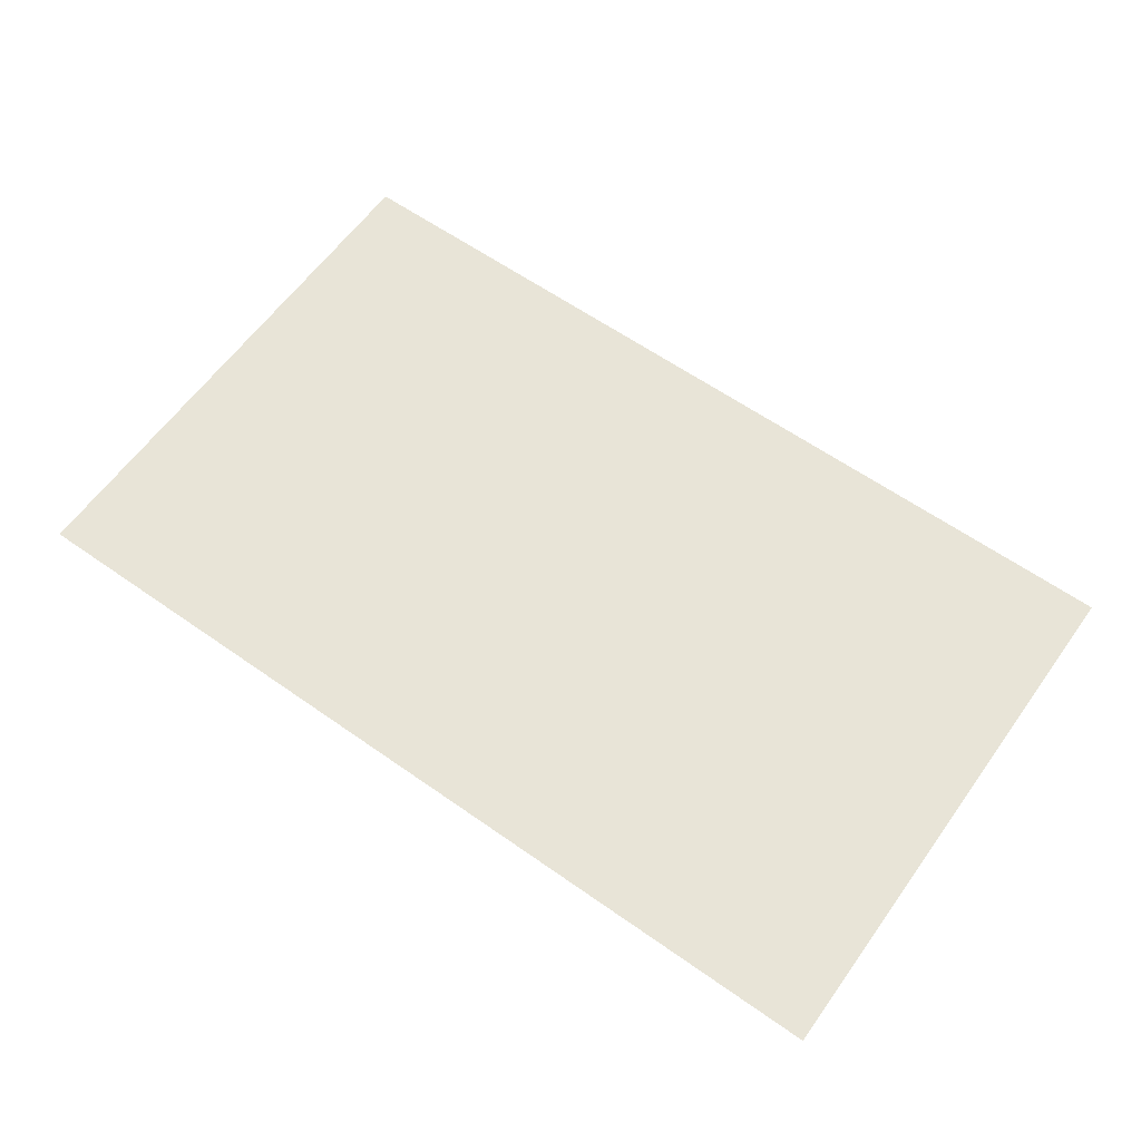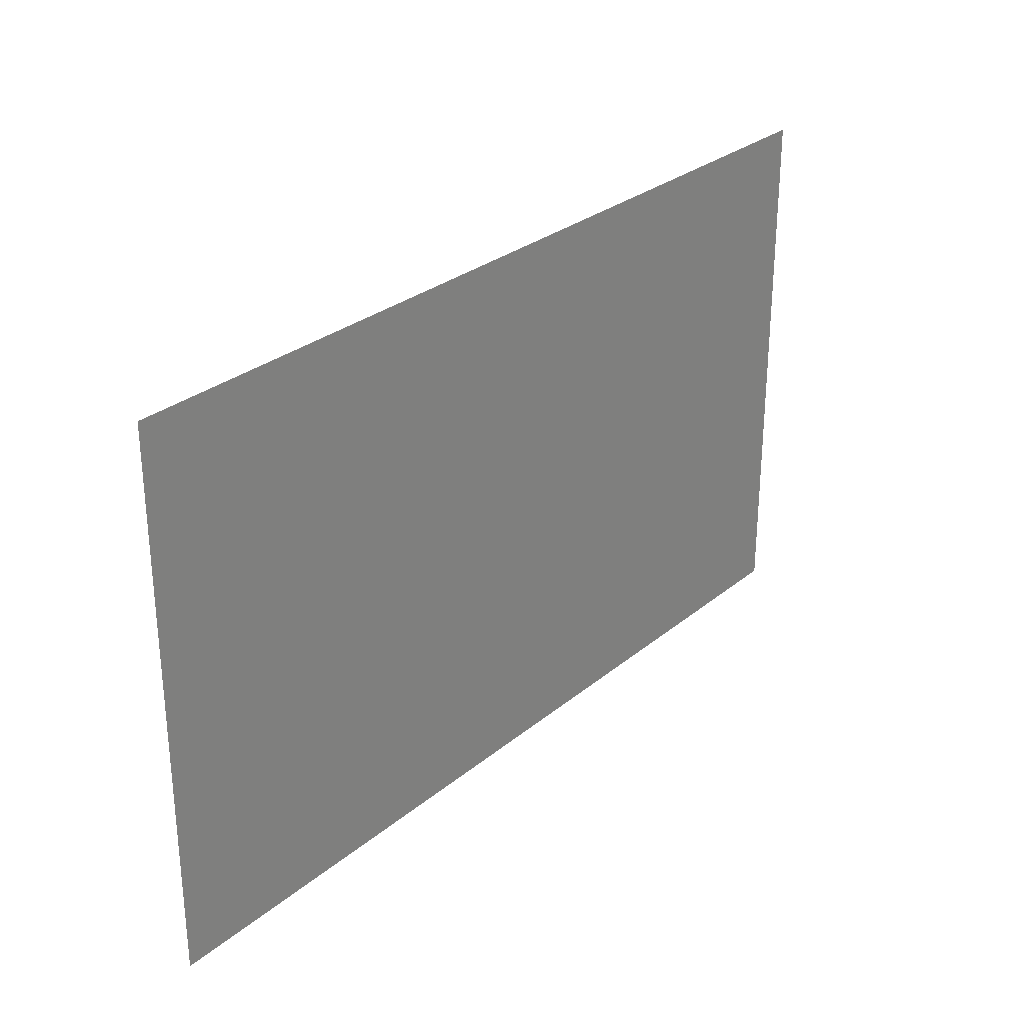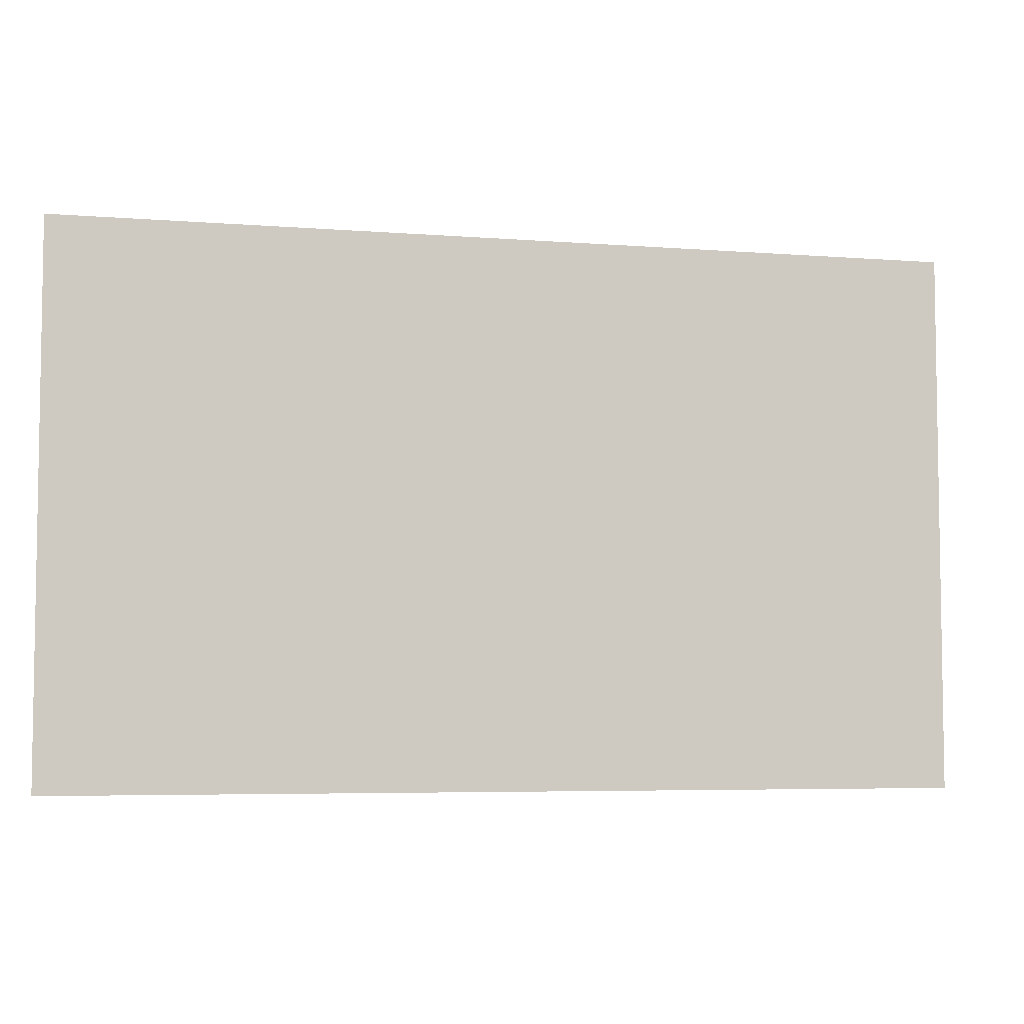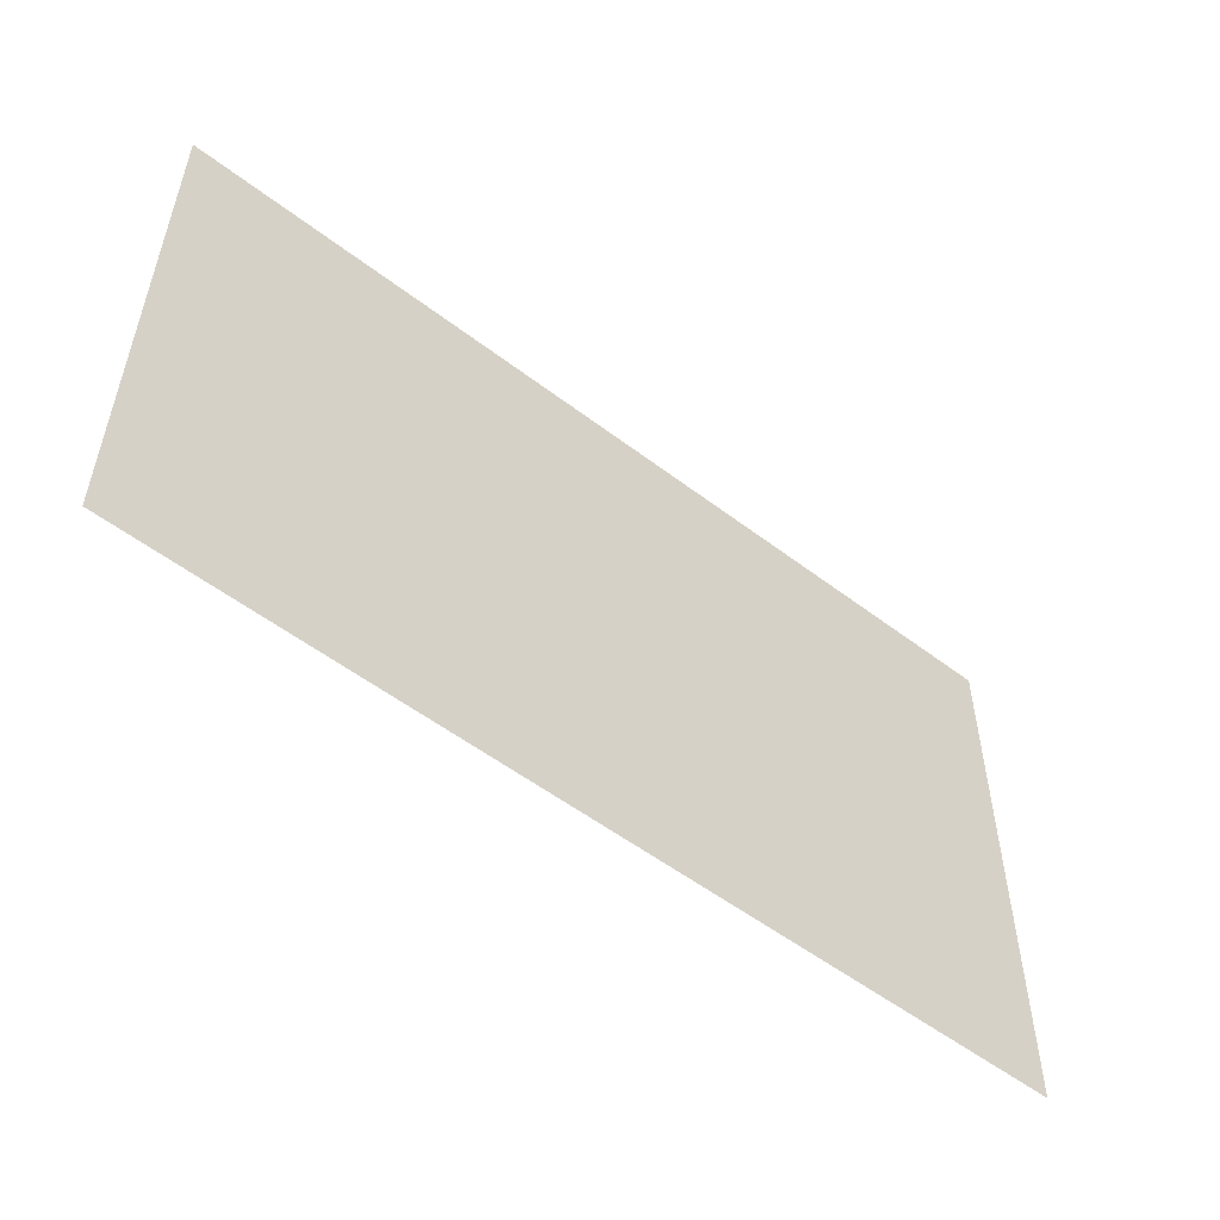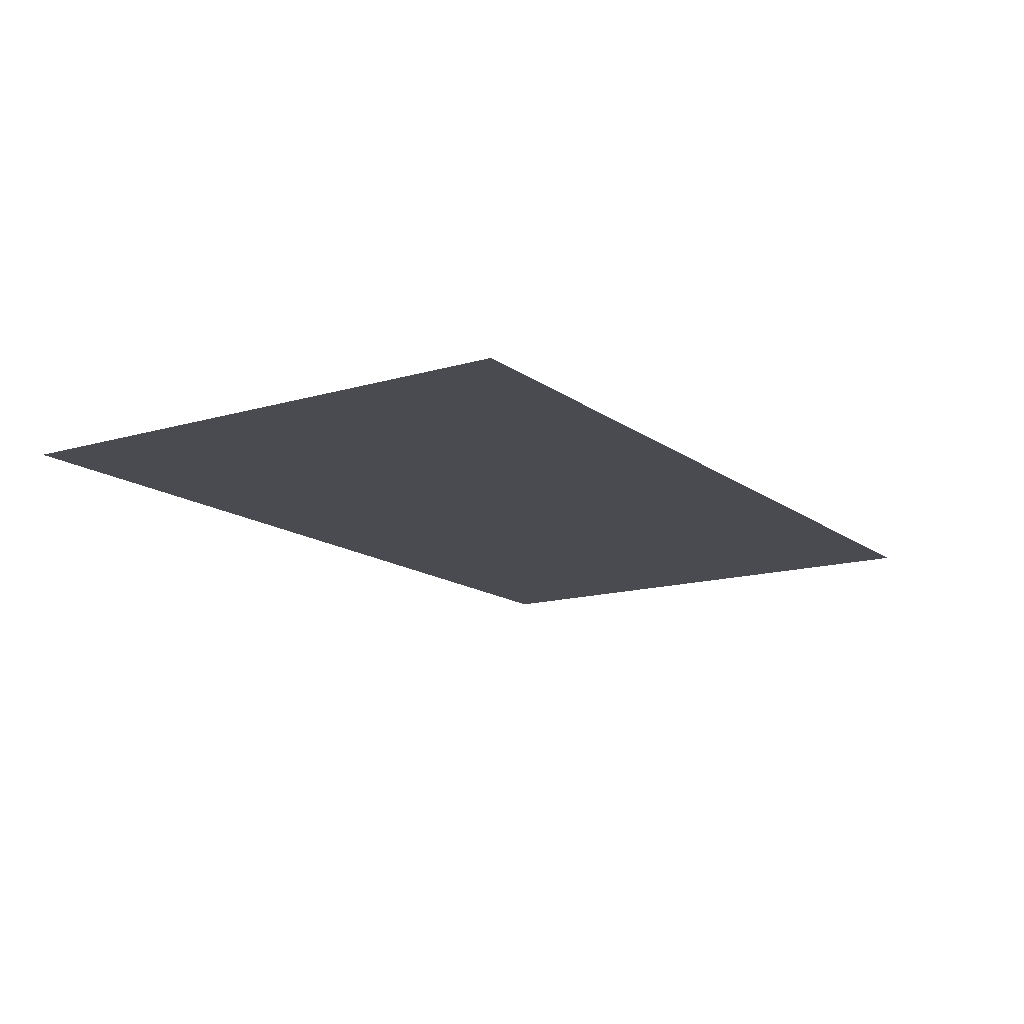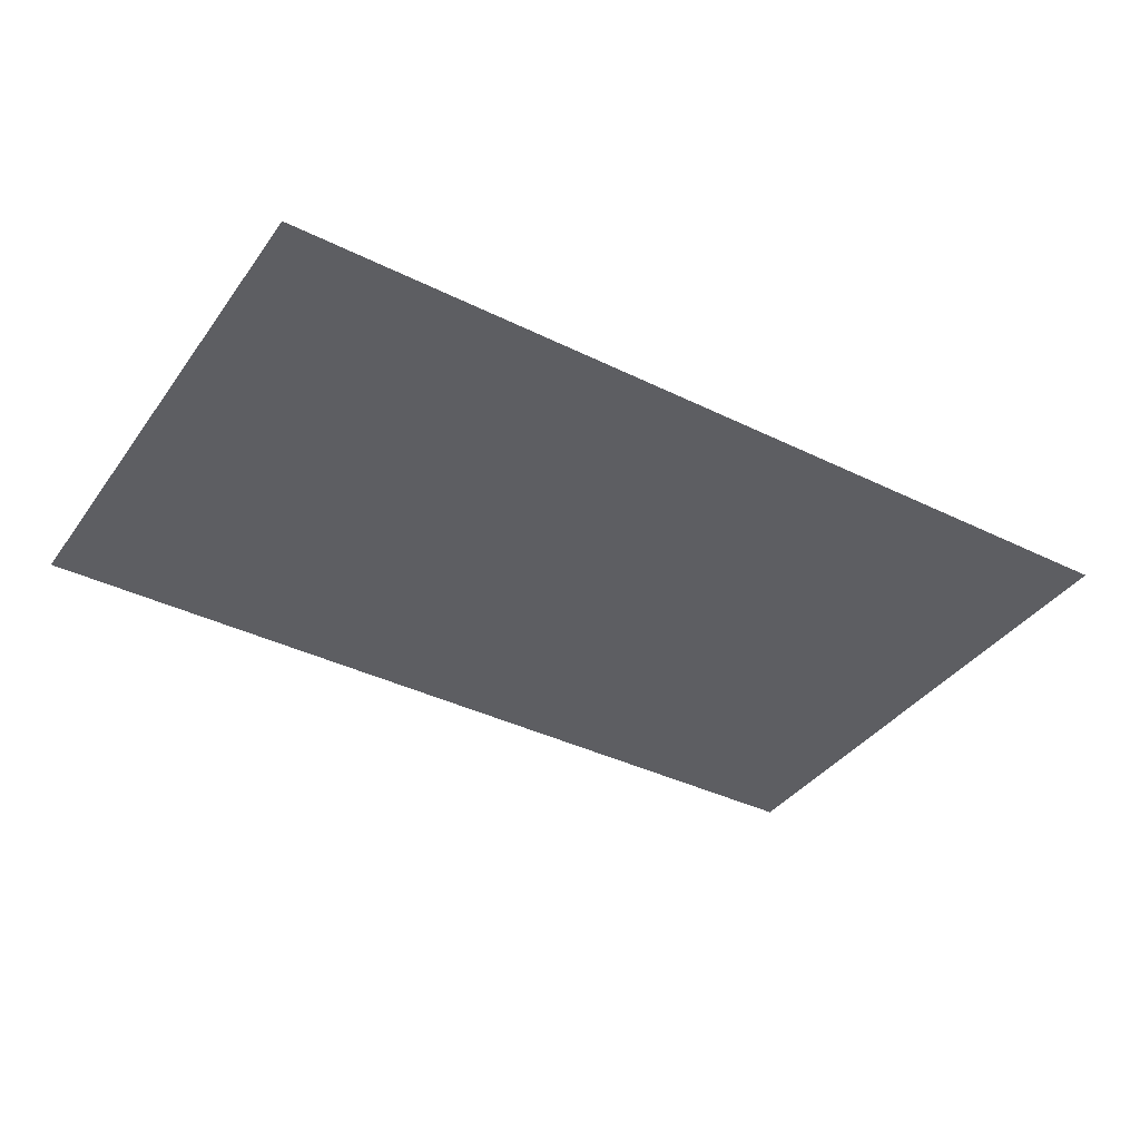
<metadata>
{"format":"obj","ext":"obj","renderer":"f3d","projection":"perspective","resolution":1024,"background":"white","views":[{"elev":61.3,"azim":-144.4,"up":"+Y"},{"elev":28.8,"azim":-50.5,"up":"+Z"},{"elev":-5.5,"azim":166.4,"up":"+Z"},{"elev":-53.6,"azim":140.8,"up":"+Z"},{"elev":-14.4,"azim":122.9,"up":"+Y"},{"elev":-38.4,"azim":-31.9,"up":"+Y"}]}
</metadata>
<code>
g pb_Mesh340708
v -10 -0.0002 4
v -14 -0.0002 4
v -10 -0.0002 2
v -14 -0.0002 2
v -14 -0.0001 8.023e-05
v -10 -0.0001 5.662e-05
v -6 -0.00015 2
v -6 -0.00015 4
v -6 -5e-05 5.591e-05
v -6 -5e-05 6
v -10 -0.0001 6
v -14 -0.0001 6
v -16 0 6
v -16 -0.0001 4
v -16 -0.0001 2
v -16 0 9.203e-05
g pb_Mesh340708_0
f 3 2 1
f 3 4 2
f 4 3 5
f 3 6 5
f 1 8 7
f 1 7 3
f 3 7 9
f 3 9 6
f 8 1 10
f 1 11 10
f 1 2 11
f 2 12 11
f 12 2 13
f 2 14 13
f 4 5 15
f 5 16 15
f 2 4 14
f 4 15 14

</code>
